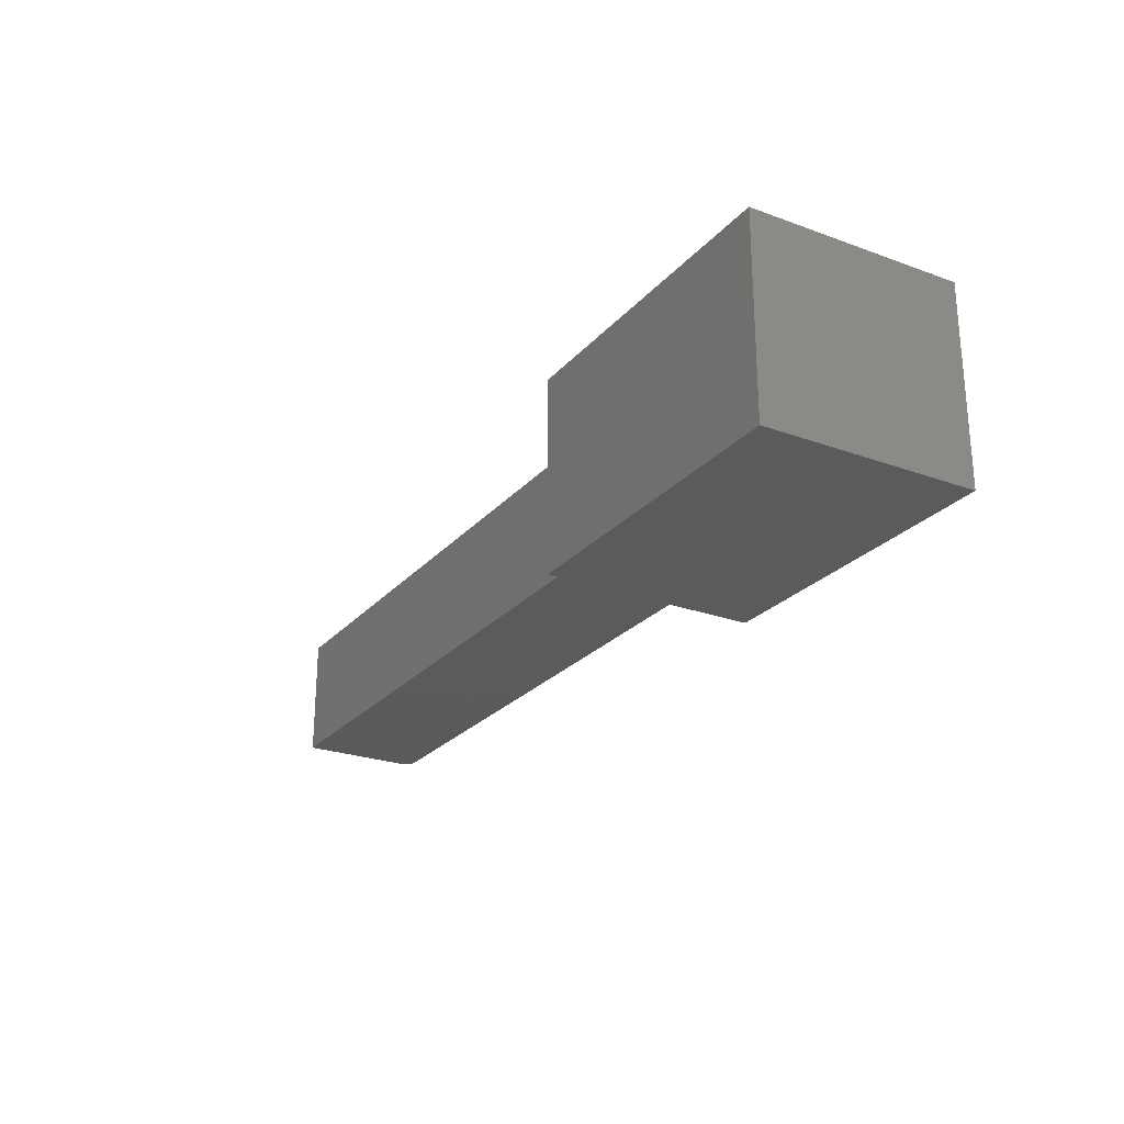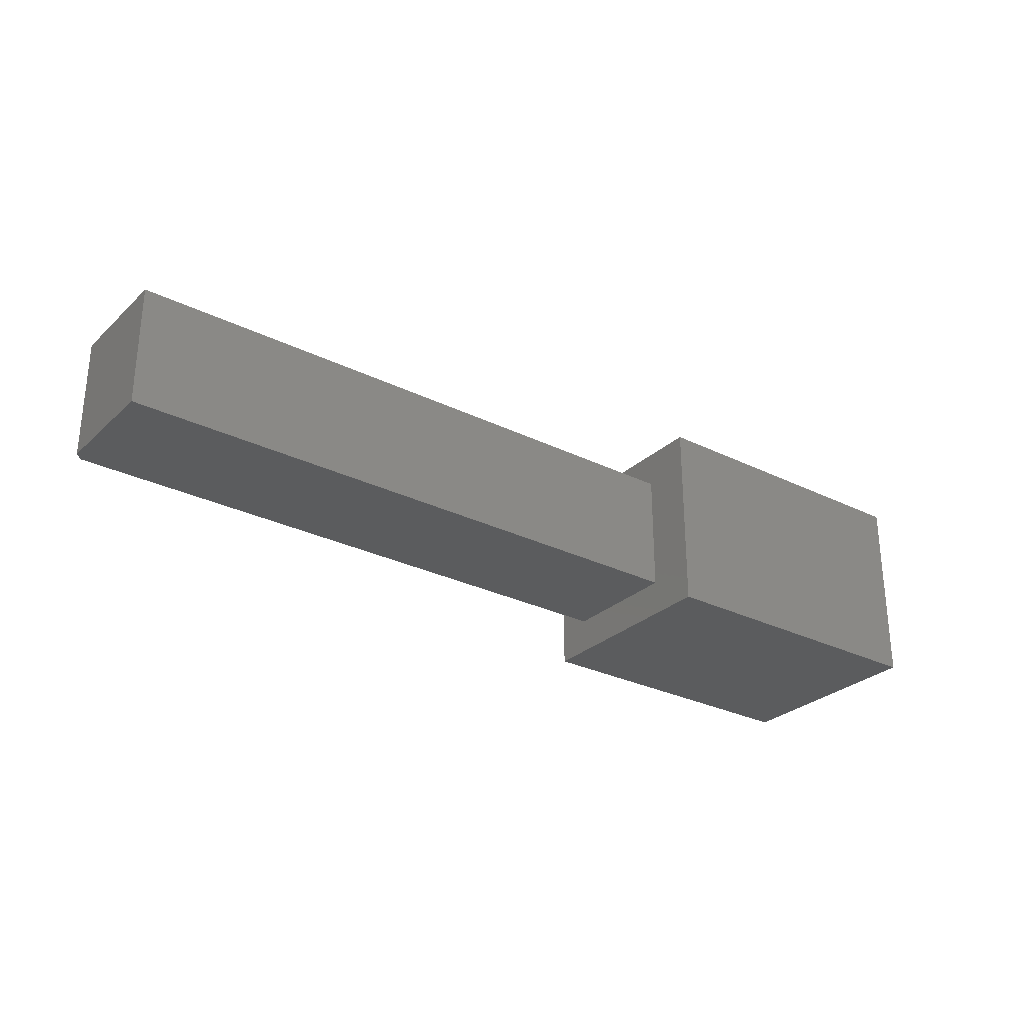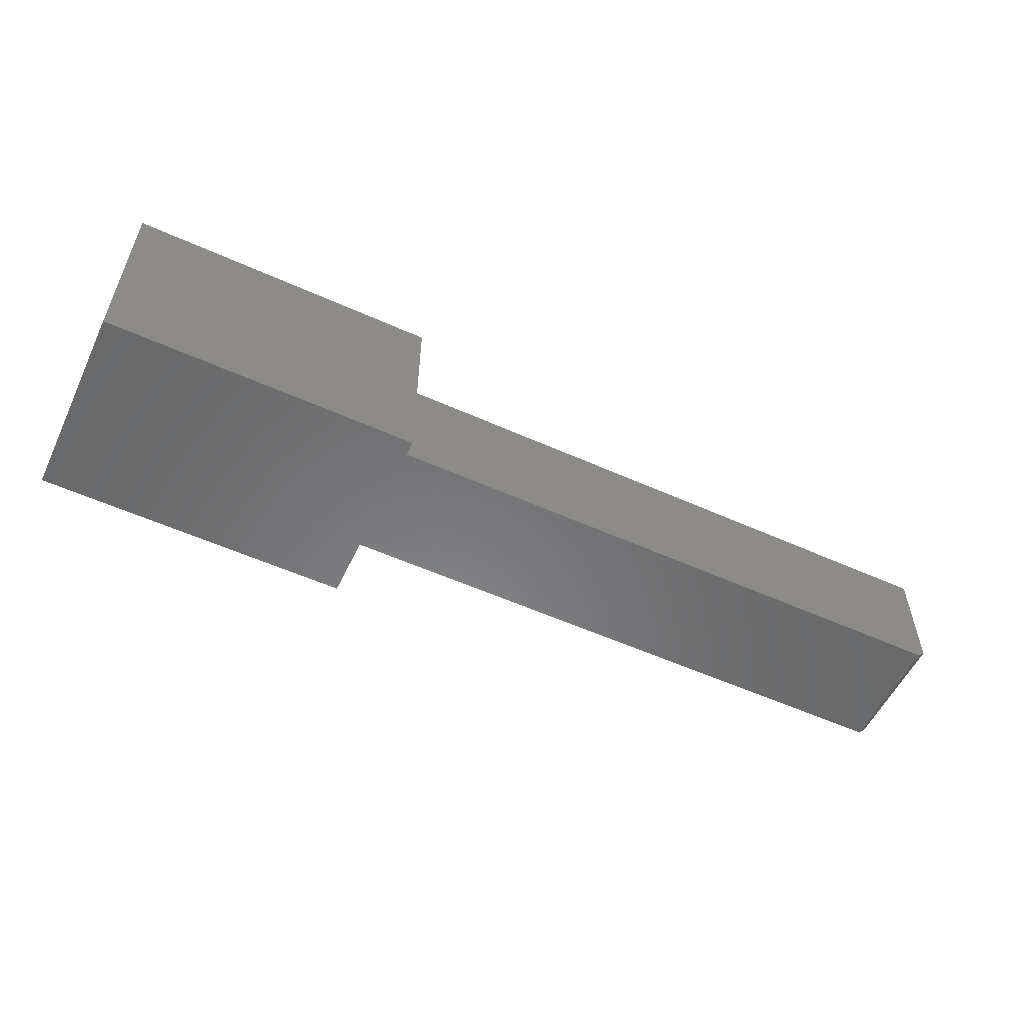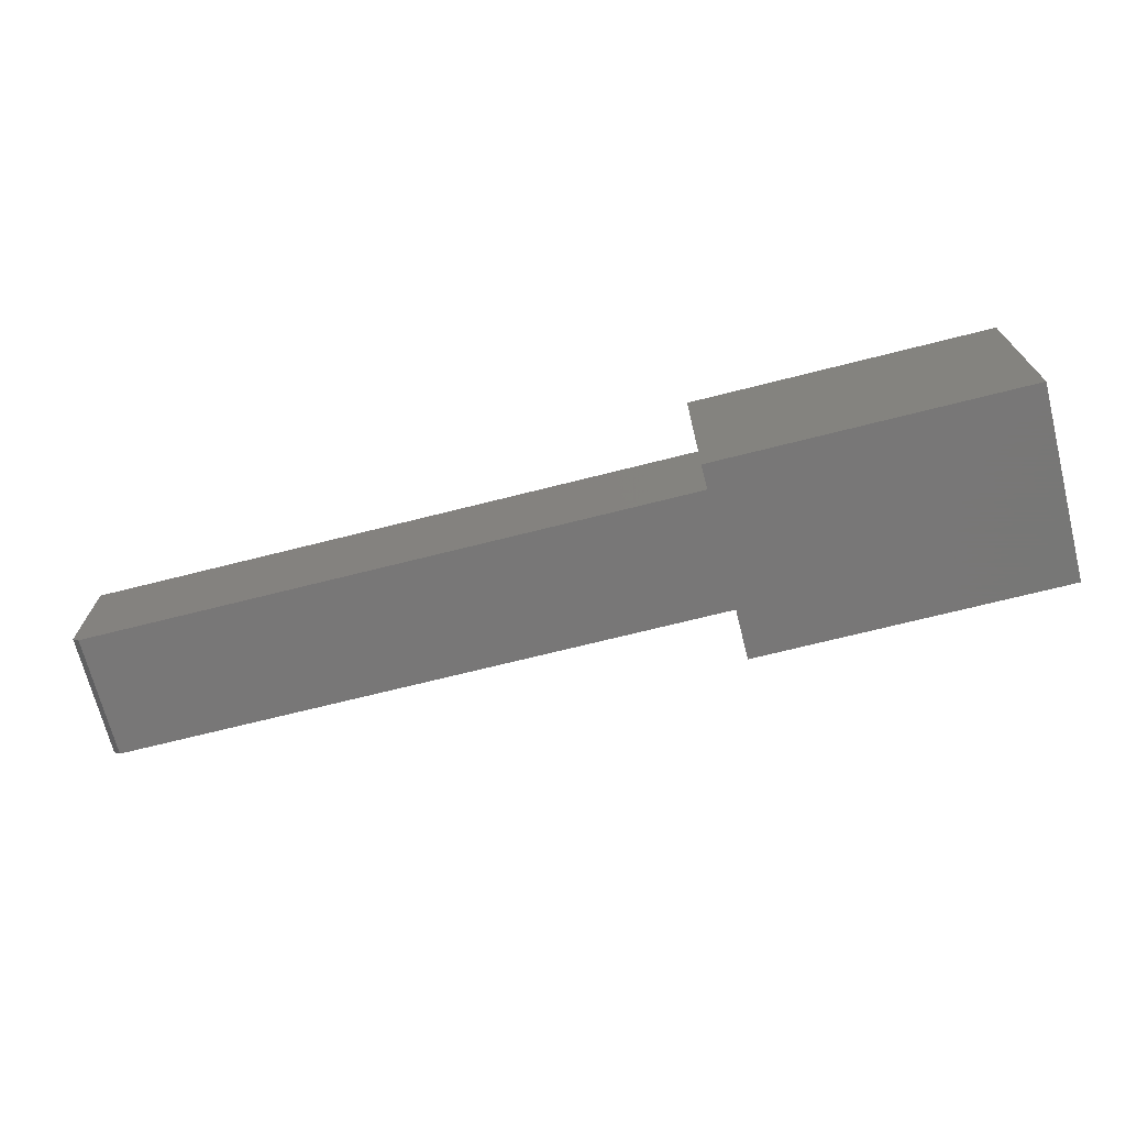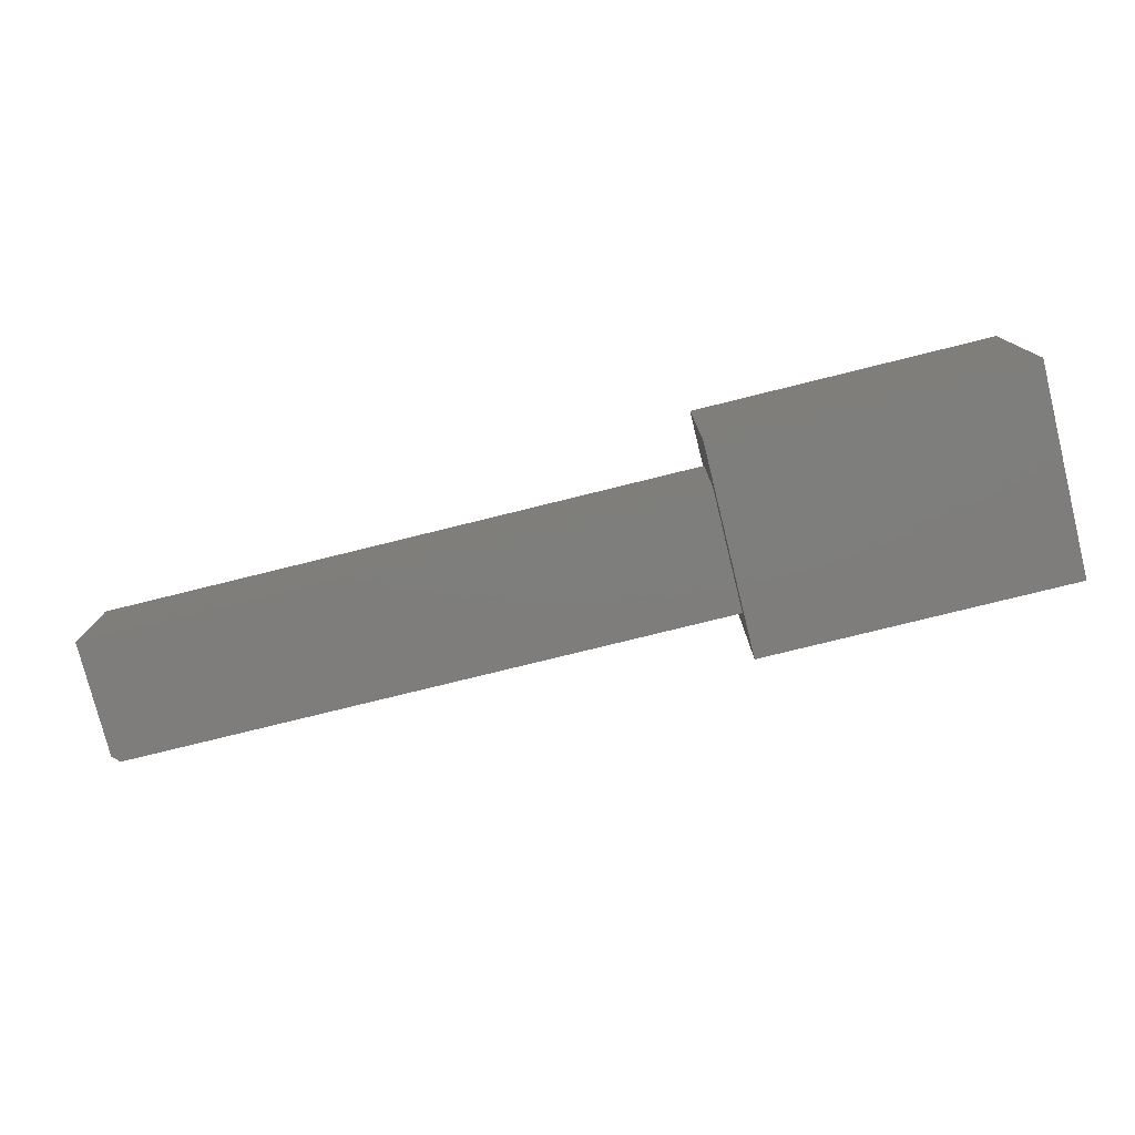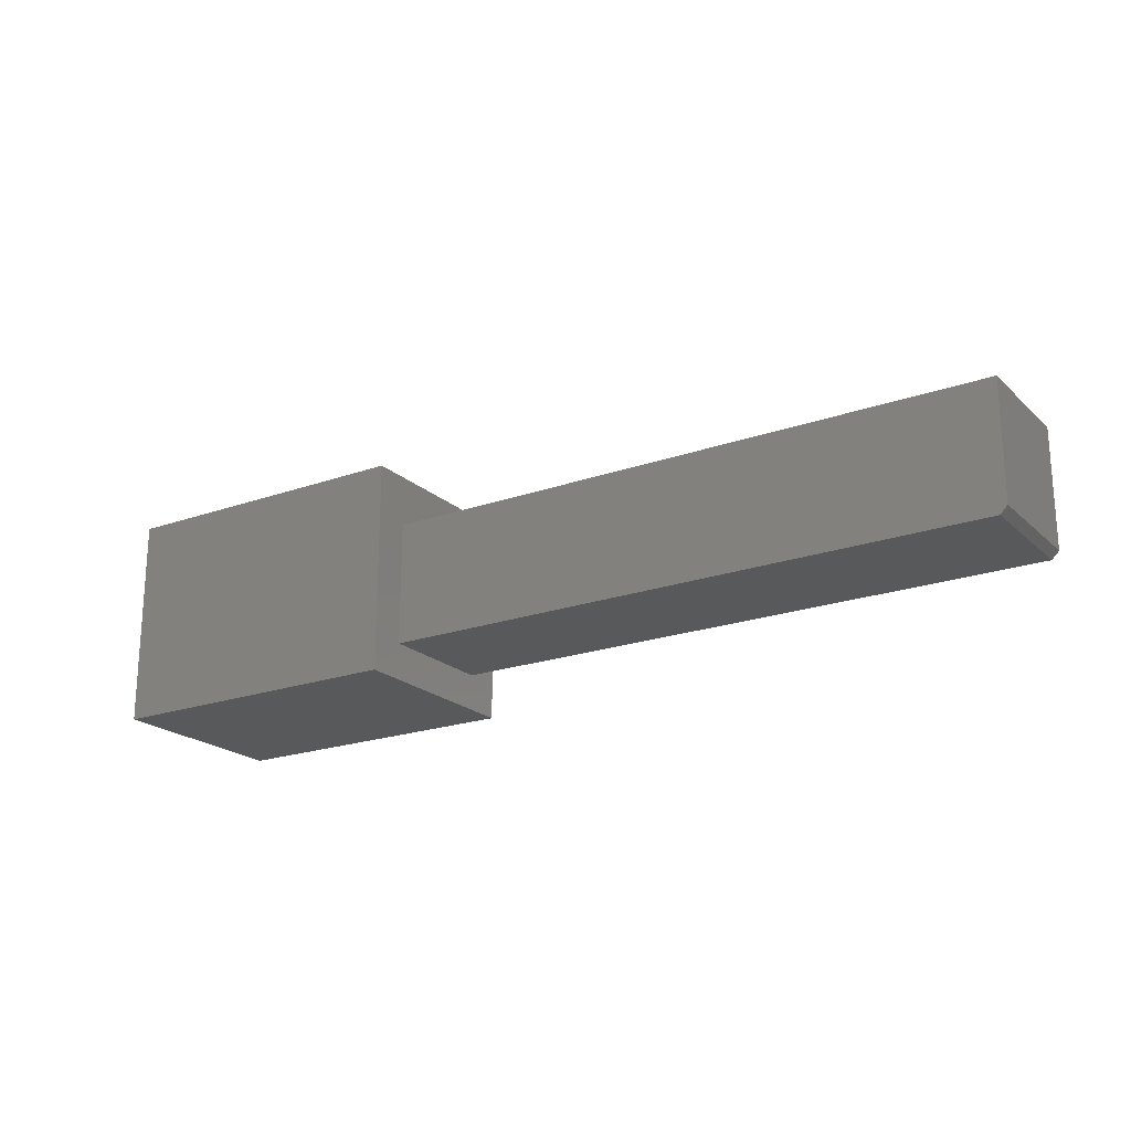
<metadata>
{"format":"stl","ext":"stl","renderer":"f3d","projection":"perspective","resolution":1024,"background":"white","views":[{"elev":-24.8,"azim":59.3,"up":"+Y"},{"elev":-28.5,"azim":-36.6,"up":"+Y"},{"elev":-55.5,"azim":154.7,"up":"+Z"},{"elev":-70.1,"azim":14.2,"up":"+Z"},{"elev":-77.5,"azim":13.9,"up":"+Y"},{"elev":-20.7,"azim":-147.3,"up":"+Z"}]}
</metadata>
<code>
# stl→obj: 18 verts, 32 faces
v -0.6641 0.03906 0.04688
v -0.6641 0.03906 0.1719
v -0.6641 0.1705 0.04688
v -0.6641 0.1705 0.1719
v -0.6562 0.03906 0.03906
v 0 0.03906 0.03906
v 0 0.03906 0.1719
v -0.6562 0.1705 0.03906
v 0 0.1705 0.1719
v 0 0.1705 0.03906
v 0.3359 0 0
v 0.3359 0.2099 -1.285e-17
v 0.3359 1.387e-17 0.2266
v 0.3359 0.2099 0.2266
v 0 1.387e-17 0.2266
v 0 0 0
v 0 0.2099 -1.285e-17
v 0 0.2099 0.2266
f 1 2 3
f 3 2 4
f 1 5 2
f 2 5 6
f 2 6 7
f 3 4 8
f 8 4 9
f 8 9 10
f 6 5 10
f 10 5 8
f 1 3 5
f 5 3 8
f 11 12 13
f 13 12 14
f 9 4 7
f 7 4 2
f 15 6 16
f 16 6 10
f 16 10 17
f 6 15 7
f 7 15 18
f 7 18 9
f 9 18 17
f 9 17 10
f 15 16 13
f 13 16 11
f 18 15 14
f 14 15 13
f 17 18 12
f 12 18 14
f 16 17 11
f 11 17 12

</code>
